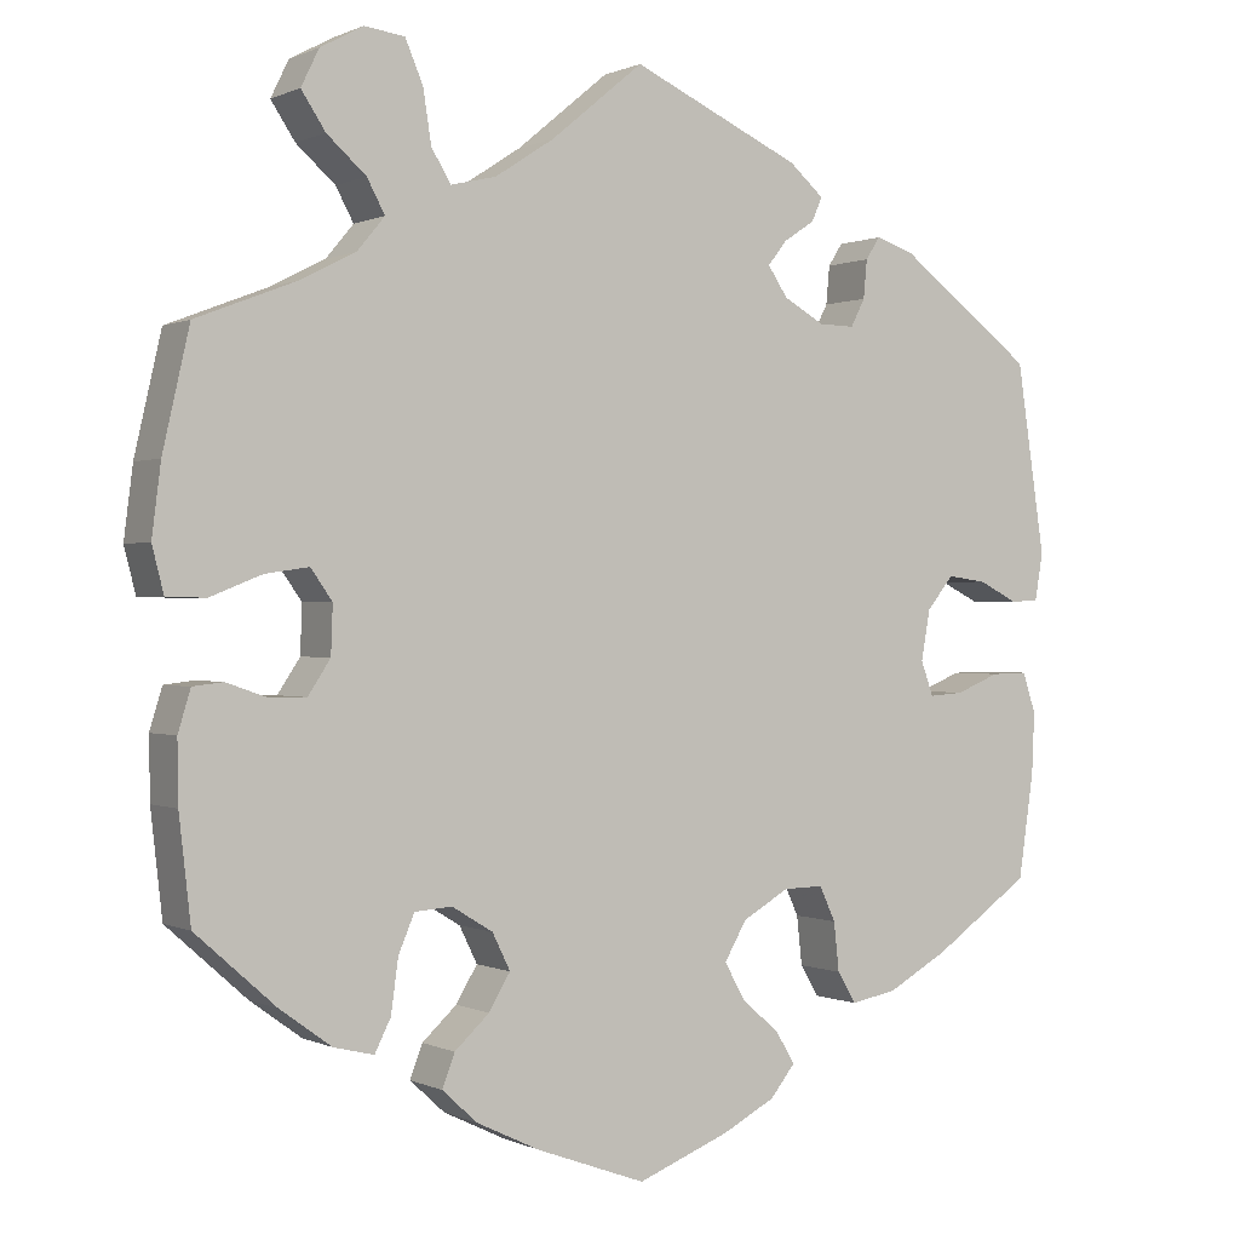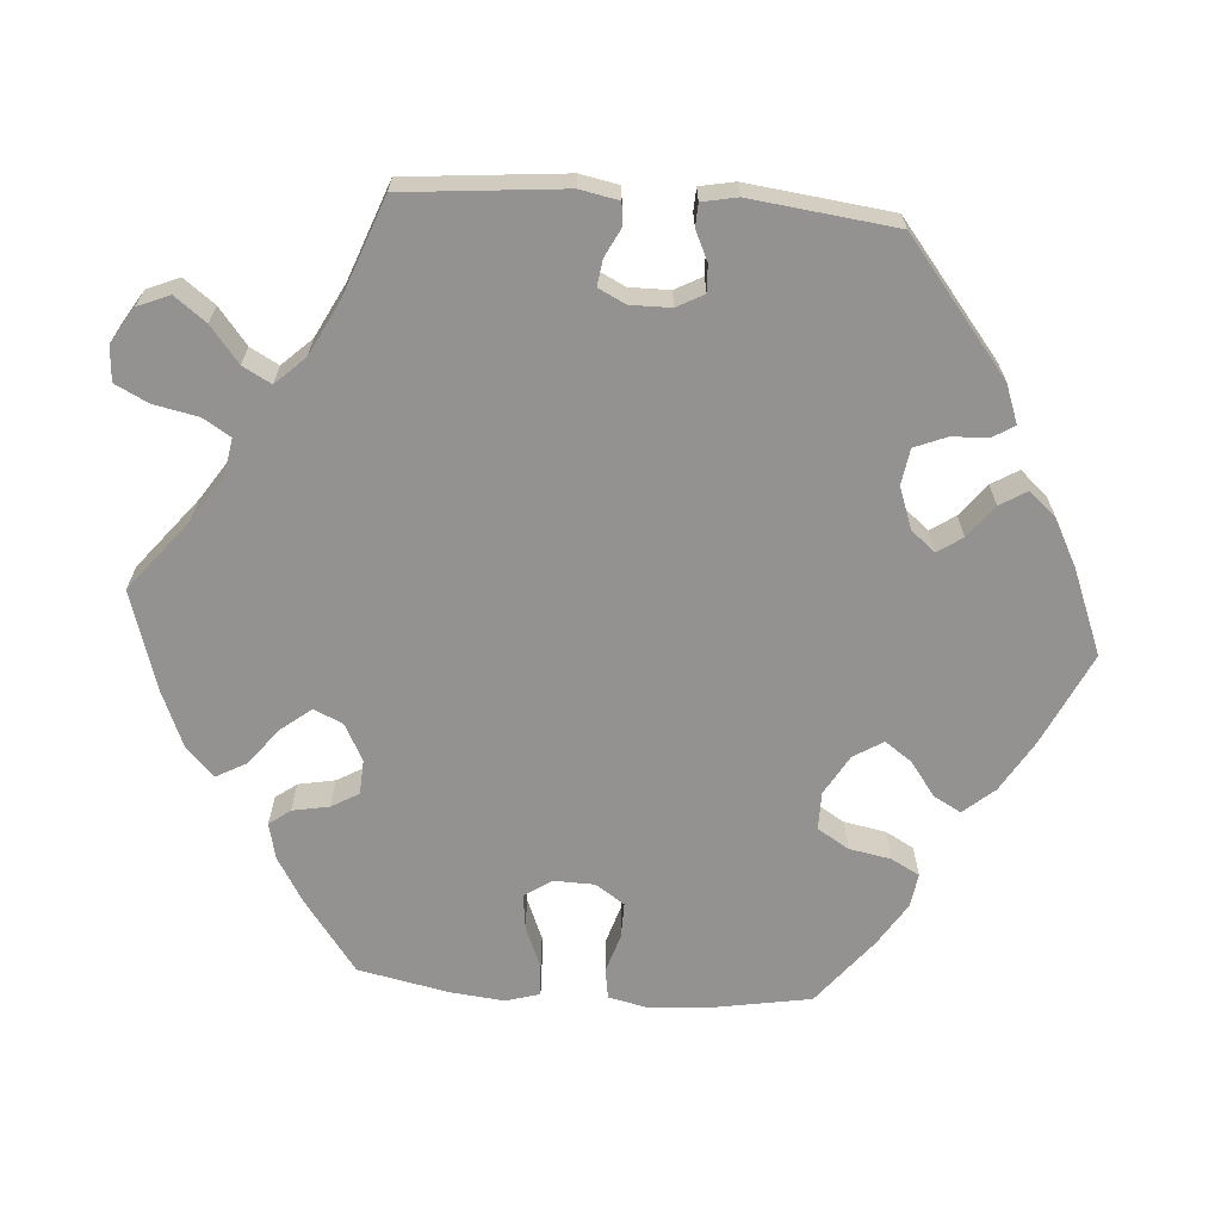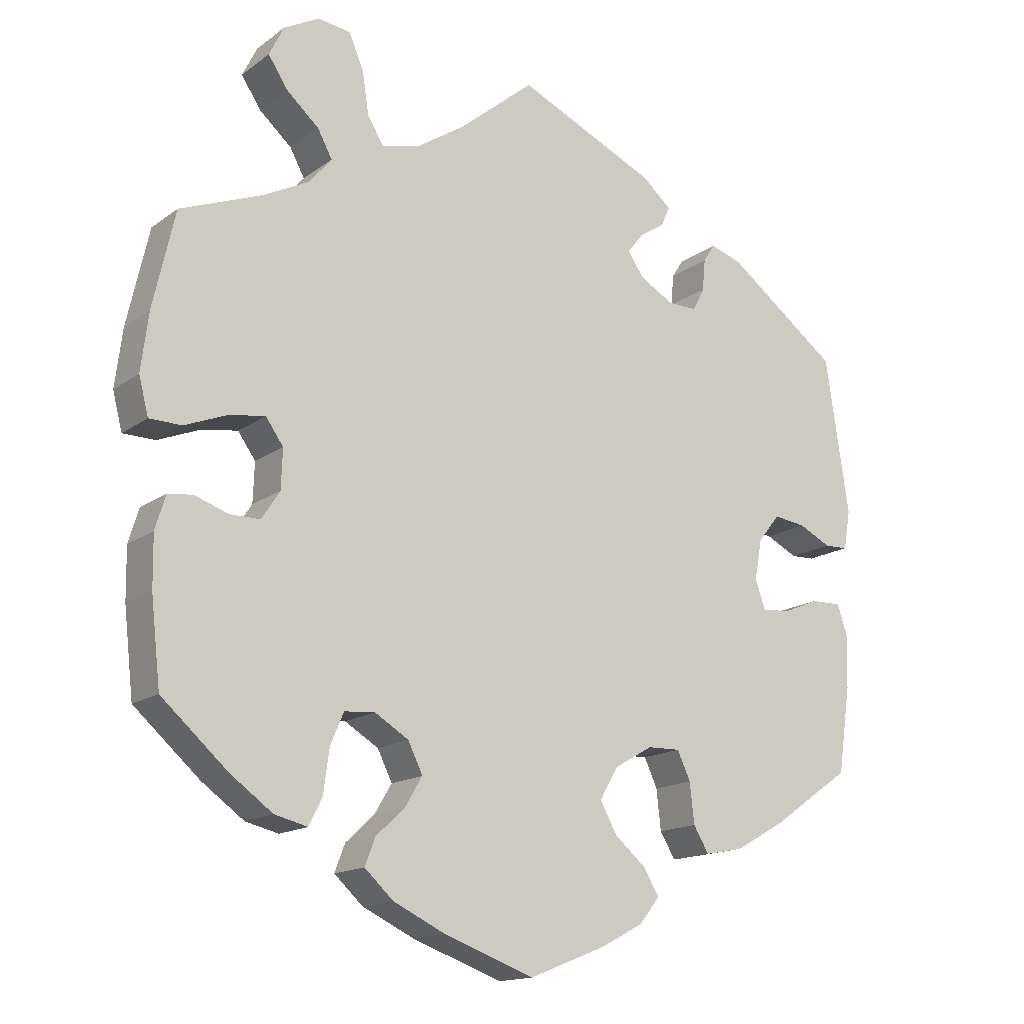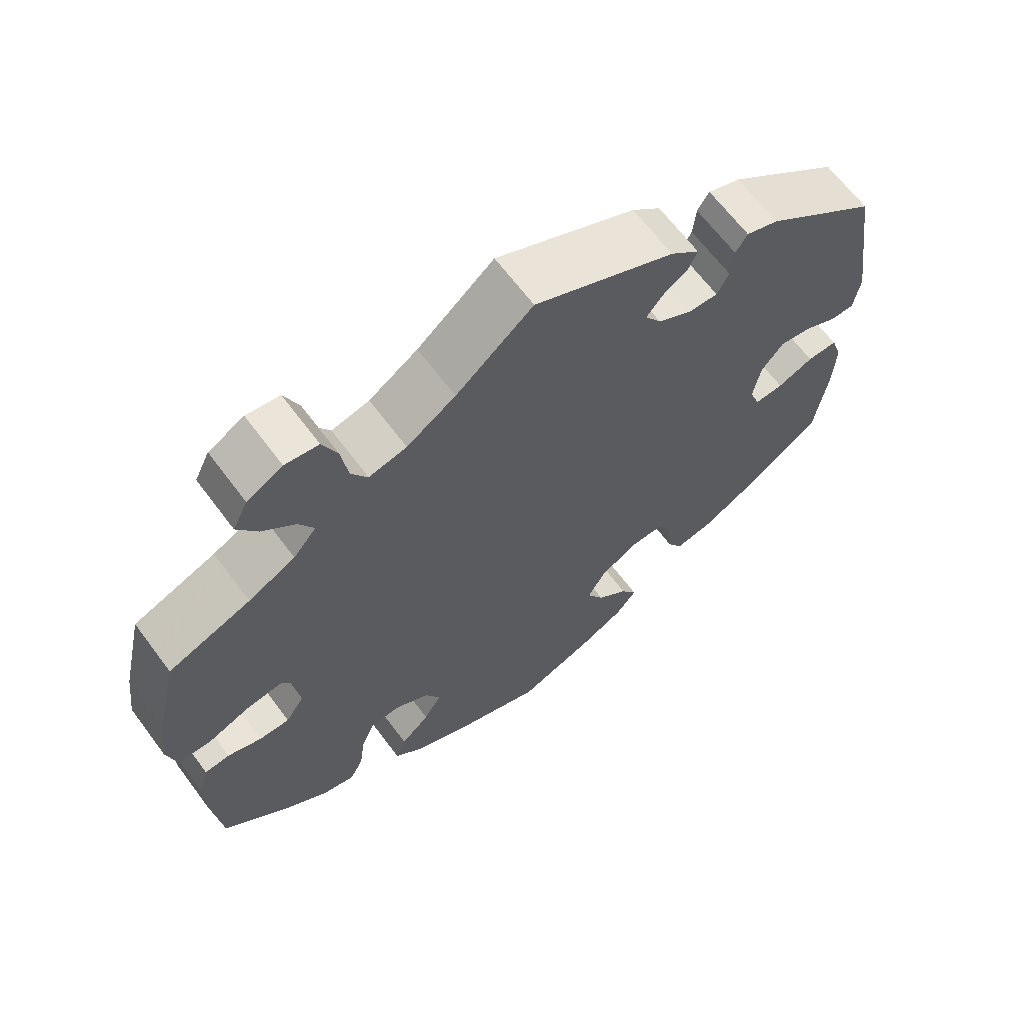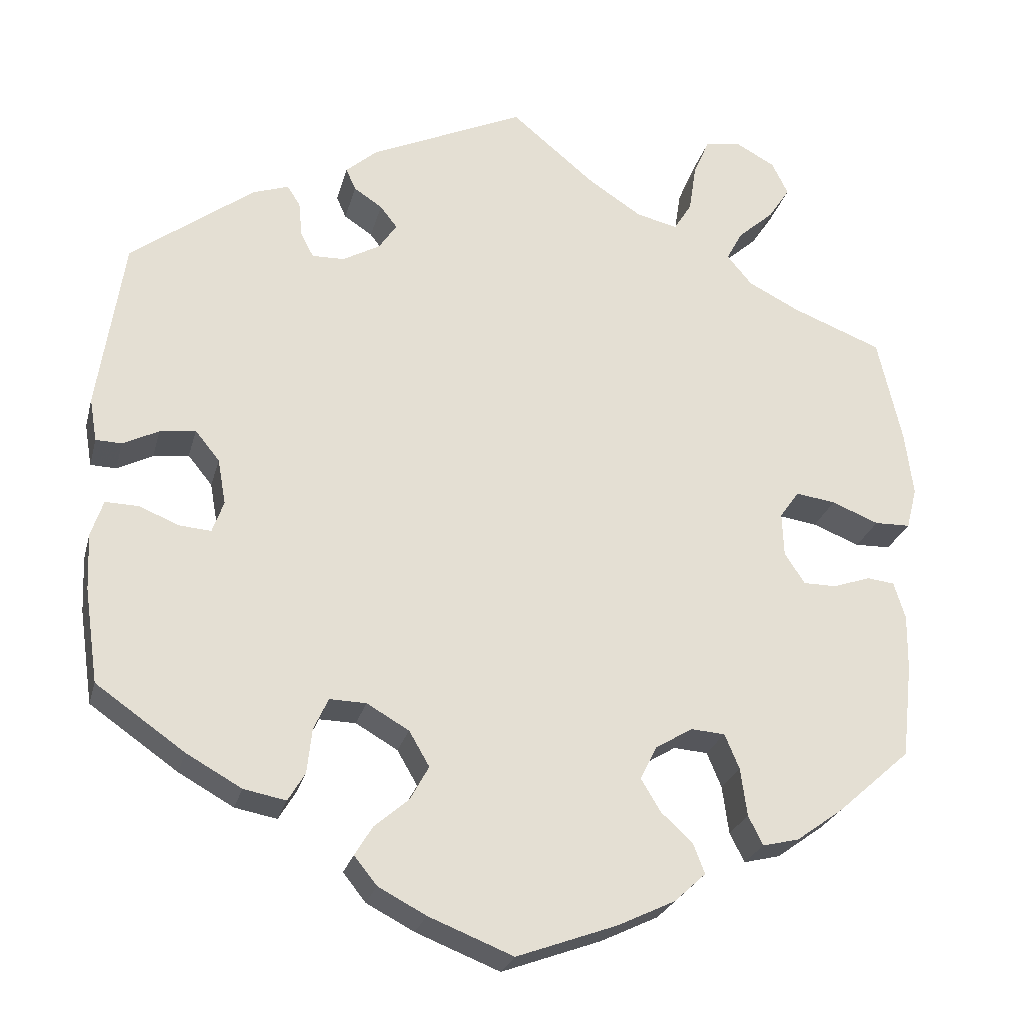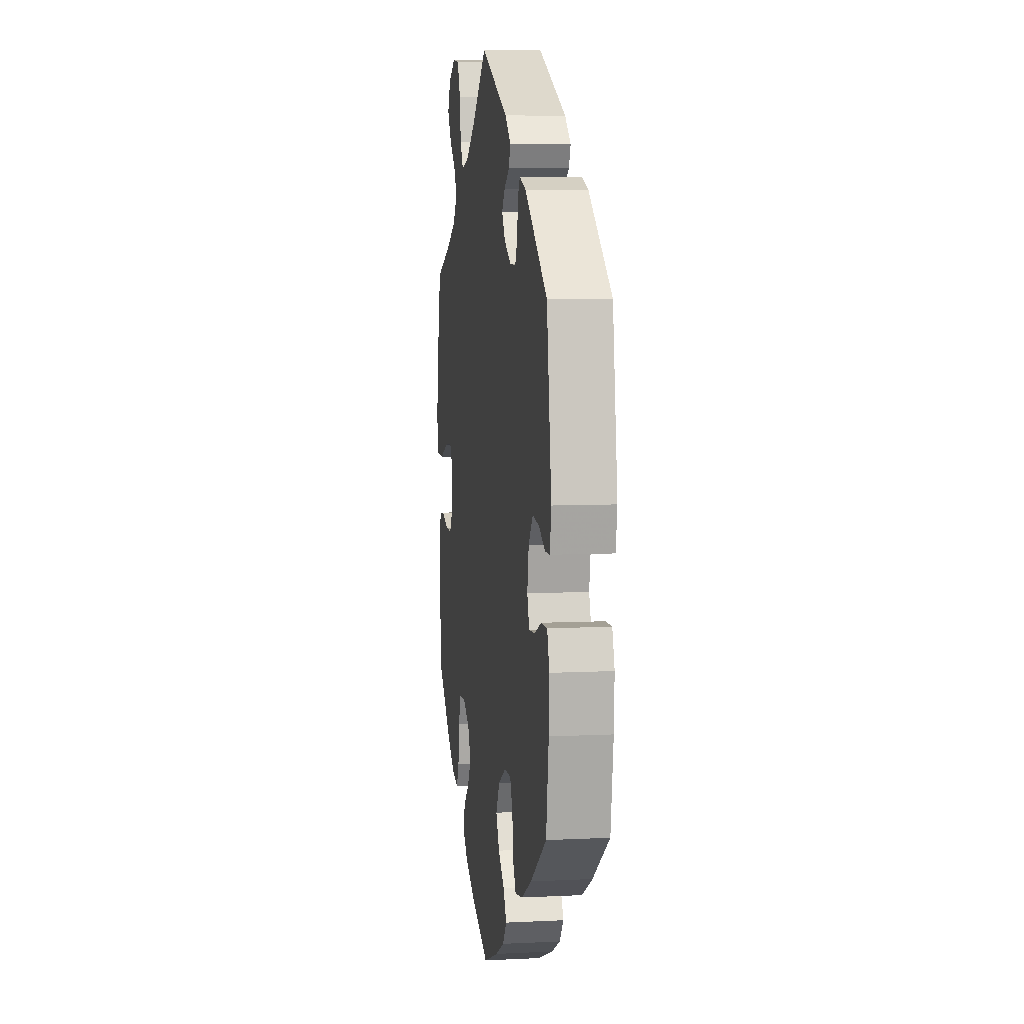
<metadata>
{"format":"obj","ext":"obj","renderer":"f3d","projection":"perspective","resolution":1024,"background":"white","views":[{"elev":0.3,"azim":-31.3,"up":"+Z"},{"elev":-66.4,"azim":25.7,"up":"+Y"},{"elev":-15.2,"azim":-33.9,"up":"+Z"},{"elev":65.3,"azim":-36.7,"up":"+Z"},{"elev":-25.3,"azim":166.1,"up":"+Z"},{"elev":7.1,"azim":81.9,"up":"+Z"}]}
</metadata>
<code>
v -0.389 0.07 0.332
v -0.326 0.07 0.364
v -0.295 0.07 0.401
v -0.315 0.07 0.438
v -0.359 0.07 0.477
v -0.386 0.07 0.518
v -0.366 0.07 0.559
v -0.318 0.07 0.585
v -0.273 0.07 0.579
v -0.253 0.07 0.532
v -0.244 0.07 0.473
v -0.222 0.07 0.437
v -0.171 0.07 0.449
v -0.105 0.07 0.492
v -0.001 0.07 0.578
v 0.189 0.07 0.491
v 0.228 0.07 0.457
v 0.216 0.07 0.43
v 0.181 0.07 0.407
v 0.16 0.07 0.38
v 0.182 0.07 0.347
v 0.228 0.07 0.321
v 0.268 0.07 0.32
v 0.284 0.07 0.351
v 0.288 0.07 0.394
v 0.304 0.07 0.419
v 0.348 0.07 0.404
v 0.5 0.07 0.29
v 0.532 0.07 0.077
v 0.523 0.07 0.024
v 0.491 0.07 0.023
v 0.447 0.07 0.045
v 0.403 0.07 0.051
v 0.373 0.07 0.014
v 0.363 0.07 -0.042
v 0.377 0.07 -0.081
v 0.416 0.07 -0.078
v 0.465 0.07 -0.058
v 0.506 0.07 -0.057
v 0.521 0.07 -0.102
v 0.518 0.07 -0.171
v 0.501 0.07 -0.288
v 0.392 0.07 -0.364
v 0.324 0.07 -0.402
v 0.272 0.07 -0.412
v 0.251 0.07 -0.377
v 0.245 0.07 -0.322
v 0.227 0.07 -0.283
v 0.182 0.07 -0.284
v 0.13 0.07 -0.314
v 0.105 0.07 -0.357
v 0.128 0.07 -0.399
v 0.17 0.07 -0.435
v 0.192 0.07 -0.471
v 0.164 0.07 -0.506
v 0.105 0.07 -0.537
v 0.001 0.07 -0.578
v -0.122 0.07 -0.533
v -0.193 0.07 -0.499
v -0.232 0.07 -0.463
v -0.218 0.07 -0.426
v -0.179 0.07 -0.39
v -0.155 0.07 -0.35
v -0.175 0.07 -0.309
v -0.221 0.07 -0.281
v -0.263 0.07 -0.284
v -0.281 0.07 -0.327
v -0.289 0.07 -0.386
v -0.307 0.07 -0.422
v -0.352 0.07 -0.411
v -0.41 0.07 -0.369
v -0.5 0.07 -0.289
v -0.513 0.07 -0.173
v -0.514 0.07 -0.104
v -0.5 0.07 -0.058
v -0.466 0.07 -0.054
v -0.42 0.07 -0.07
v -0.379 0.07 -0.07
v -0.354 0.07 -0.032
v -0.352 0.07 0.022
v -0.376 0.07 0.056
v -0.425 0.07 0.049
v -0.483 0.07 0.026
v -0.527 0.07 0.027
v -0.54 0.07 0.078
v -0.53 0.07 0.157
v -0.5 0.07 0.289
v -0.389 0 0.332
v -0.326 0 0.364
v -0.295 0 0.401
v -0.315 0 0.438
v -0.359 0 0.477
v -0.386 0 0.518
v -0.366 0 0.559
v -0.318 0 0.585
v -0.273 0 0.579
v -0.253 0 0.532
v -0.244 0 0.473
v -0.222 0 0.437
v -0.171 0 0.449
v -0.105 0 0.492
v -0.001 0 0.578
v 0.189 0 0.491
v 0.228 0 0.457
v 0.216 0 0.43
v 0.181 0 0.407
v 0.16 0 0.38
v 0.182 0 0.347
v 0.228 0 0.321
v 0.268 0 0.32
v 0.284 0 0.351
v 0.288 0 0.394
v 0.304 0 0.419
v 0.348 0 0.404
v 0.5 0 0.29
v 0.532 0 0.077
v 0.523 0 0.024
v 0.491 0 0.023
v 0.447 0 0.045
v 0.403 0 0.051
v 0.373 0 0.014
v 0.363 0 -0.042
v 0.377 0 -0.081
v 0.416 0 -0.078
v 0.465 0 -0.058
v 0.506 0 -0.057
v 0.521 0 -0.102
v 0.518 0 -0.171
v 0.501 0 -0.288
v 0.392 0 -0.364
v 0.324 0 -0.402
v 0.272 0 -0.412
v 0.251 0 -0.377
v 0.245 0 -0.322
v 0.227 0 -0.283
v 0.182 0 -0.284
v 0.13 0 -0.314
v 0.105 0 -0.357
v 0.128 0 -0.399
v 0.17 0 -0.435
v 0.192 0 -0.471
v 0.164 0 -0.506
v 0.105 0 -0.537
v 0.001 0 -0.578
v -0.122 0 -0.533
v -0.193 0 -0.499
v -0.232 0 -0.463
v -0.218 0 -0.426
v -0.179 0 -0.39
v -0.155 0 -0.35
v -0.175 0 -0.309
v -0.221 0 -0.281
v -0.263 0 -0.284
v -0.281 0 -0.327
v -0.289 0 -0.386
v -0.307 0 -0.422
v -0.352 0 -0.411
v -0.41 0 -0.369
v -0.5 0 -0.289
v -0.513 0 -0.173
v -0.514 0 -0.104
v -0.5 0 -0.058
v -0.466 0 -0.054
v -0.42 0 -0.07
v -0.379 0 -0.07
v -0.354 0 -0.032
v -0.352 0 0.022
v -0.376 0 0.056
v -0.425 0 0.049
v -0.483 0 0.026
v -0.527 0 0.027
v -0.54 0 0.078
v -0.53 0 0.157
v -0.5 0 0.289
f 86 87 1
f 85 86 1 2
f 82 83 84 85
f 81 82 85 2
f 80 81 2 3
f 79 80 3
f 74 75 76 77
f 74 77 78
f 73 74 78
f 72 73 78
f 71 72 78 79
f 67 68 69 70
f 66 67 70 71
f 59 60 61 62
f 59 62 63
f 58 59 63
f 57 58 63
f 56 57 63 64
f 52 53 54 55
f 51 52 55 56
f 44 45 46 47
f 44 47 48
f 43 44 48
f 42 43 48
f 41 42 48
f 40 41 48 49
f 37 38 39 40
f 36 37 40 49
f 29 30 31 32
f 29 32 33
f 28 29 33
f 27 28 33 34
f 24 25 26 27
f 23 24 27 34
f 16 17 18 19
f 14 15 16 19
f 13 14 19 20
f 12 13 20 21
f 8 9 10 11
f 7 8 11 12
f 4 5 6 7
f 3 4 7 12
f 66 71 79
f 65 66 79 3
f 64 65 3 12
f 51 56 64 12
f 50 51 12 21
f 35 36 49 50
f 35 50 21 22
f 22 23 34 35
f 88 174 173
f 89 88 173 172
f 172 171 170 169
f 89 172 169 168
f 90 89 168 167
f 90 167 166
f 164 163 162 161
f 165 164 161
f 165 161 160
f 165 160 159
f 166 165 159 158
f 157 156 155 154
f 158 157 154 153
f 149 148 147 146
f 150 149 146
f 150 146 145
f 150 145 144
f 151 150 144 143
f 142 141 140 139
f 143 142 139 138
f 134 133 132 131
f 135 134 131
f 135 131 130
f 135 130 129
f 135 129 128
f 136 135 128 127
f 127 126 125 124
f 136 127 124 123
f 119 118 117 116
f 120 119 116
f 120 116 115
f 121 120 115 114
f 114 113 112 111
f 121 114 111 110
f 106 105 104 103
f 106 103 102 101
f 107 106 101 100
f 108 107 100 99
f 98 97 96 95
f 99 98 95 94
f 94 93 92 91
f 99 94 91 90
f 166 158 153
f 90 166 153 152
f 99 90 152 151
f 99 151 143 138
f 108 99 138 137
f 137 136 123 122
f 109 108 137 122
f 122 121 110 109
f 1 88 89 2
f 2 89 90 3
f 3 90 91 4
f 4 91 92 5
f 5 92 93 6
f 6 93 94 7
f 7 94 95 8
f 8 95 96 9
f 9 96 97 10
f 10 97 98 11
f 11 98 99 12
f 12 99 100 13
f 13 100 101 14
f 14 101 102 15
f 15 102 103 16
f 16 103 104 17
f 17 104 105 18
f 18 105 106 19
f 19 106 107 20
f 20 107 108 21
f 21 108 109 22
f 22 109 110 23
f 23 110 111 24
f 24 111 112 25
f 25 112 113 26
f 26 113 114 27
f 27 114 115 28
f 28 115 116 29
f 29 116 117 30
f 30 117 118 31
f 31 118 119 32
f 32 119 120 33
f 33 120 121 34
f 34 121 122 35
f 35 122 123 36
f 36 123 124 37
f 37 124 125 38
f 38 125 126 39
f 39 126 127 40
f 40 127 128 41
f 41 128 129 42
f 42 129 130 43
f 43 130 131 44
f 44 131 132 45
f 45 132 133 46
f 46 133 134 47
f 47 134 135 48
f 48 135 136 49
f 49 136 137 50
f 50 137 138 51
f 51 138 139 52
f 52 139 140 53
f 53 140 141 54
f 54 141 142 55
f 55 142 143 56
f 56 143 144 57
f 57 144 145 58
f 58 145 146 59
f 59 146 147 60
f 60 147 148 61
f 61 148 149 62
f 62 149 150 63
f 63 150 151 64
f 64 151 152 65
f 65 152 153 66
f 66 153 154 67
f 67 154 155 68
f 68 155 156 69
f 69 156 157 70
f 70 157 158 71
f 71 158 159 72
f 72 159 160 73
f 73 160 161 74
f 74 161 162 75
f 75 162 163 76
f 76 163 164 77
f 77 164 165 78
f 78 165 166 79
f 79 166 167 80
f 80 167 168 81
f 81 168 169 82
f 82 169 170 83
f 83 170 171 84
f 84 171 172 85
f 85 172 173 86
f 86 173 174 87
f 87 174 88 1

</code>
